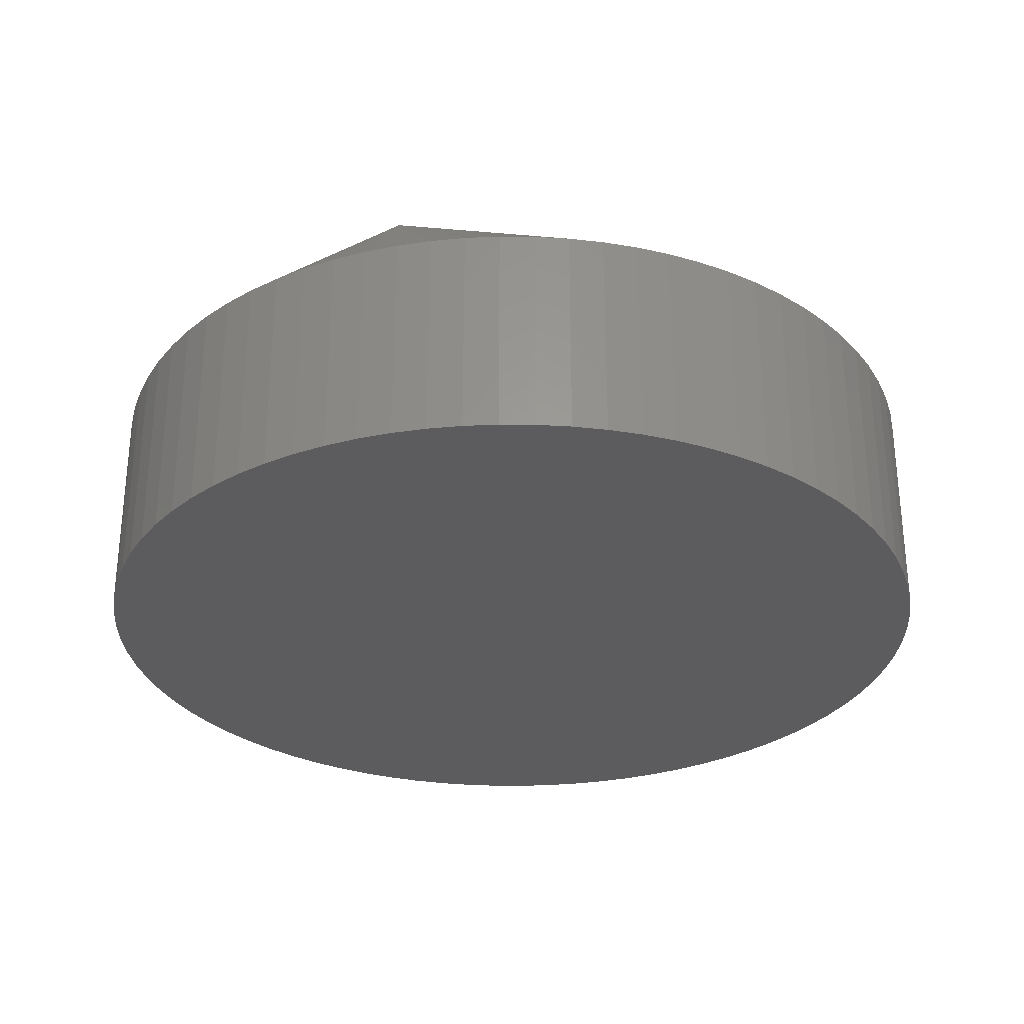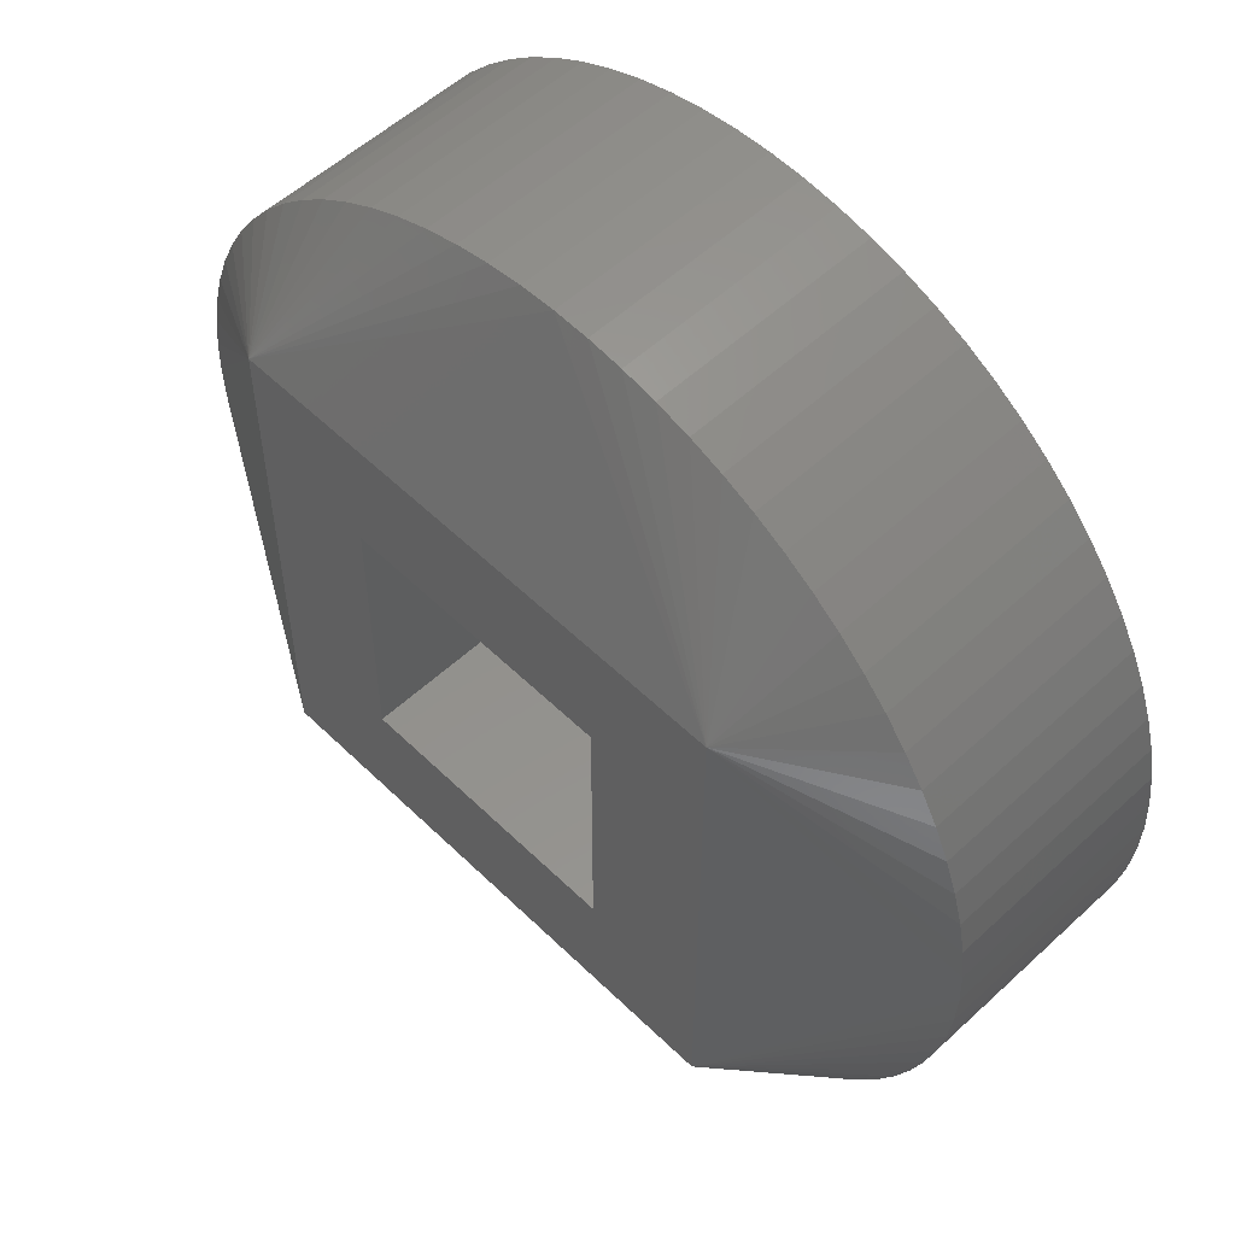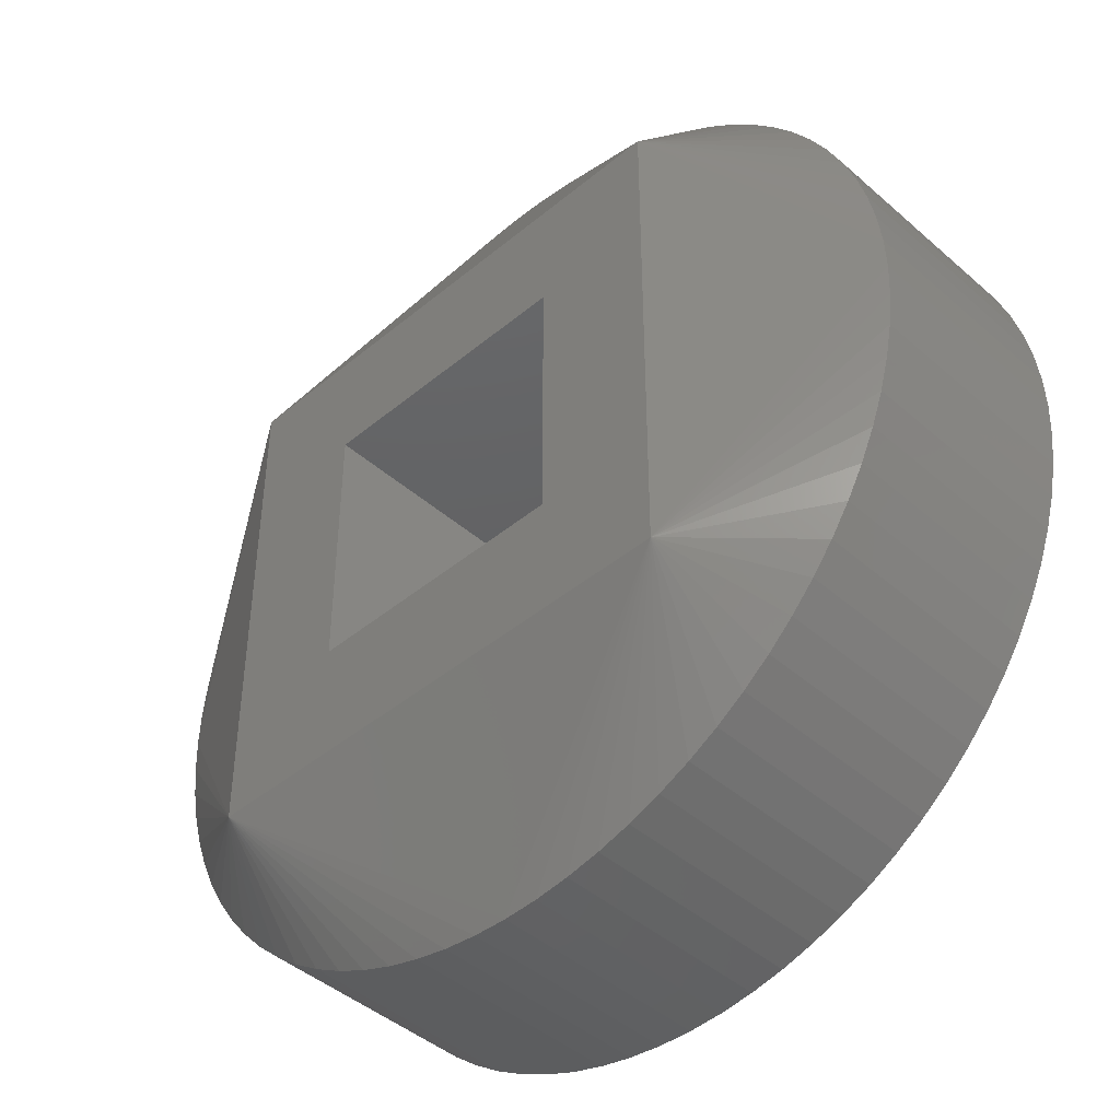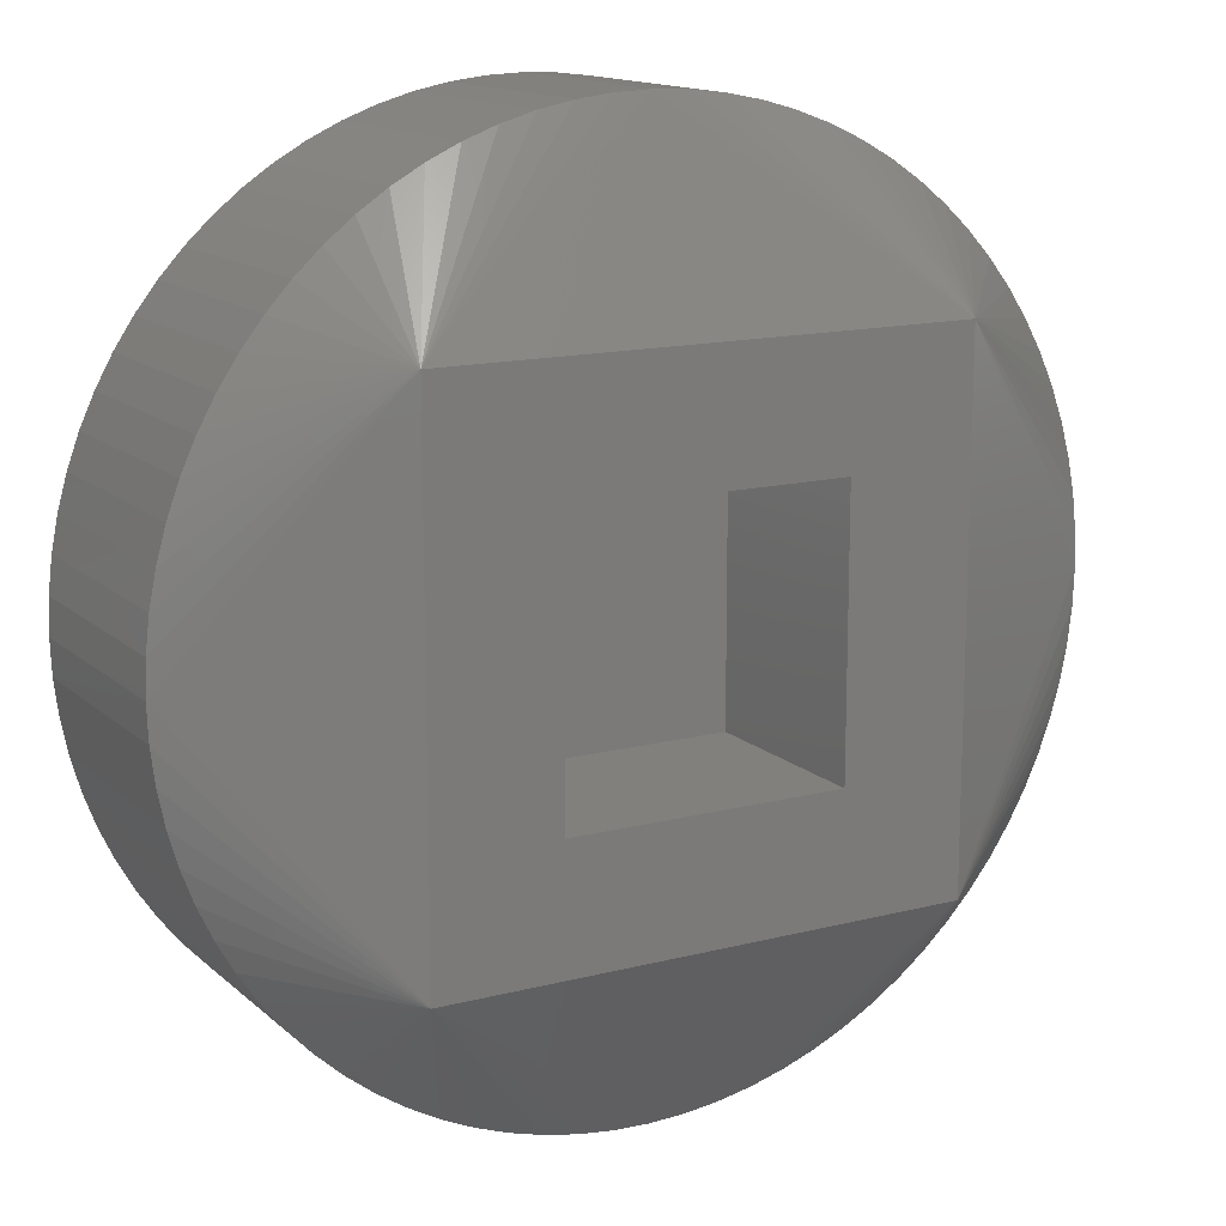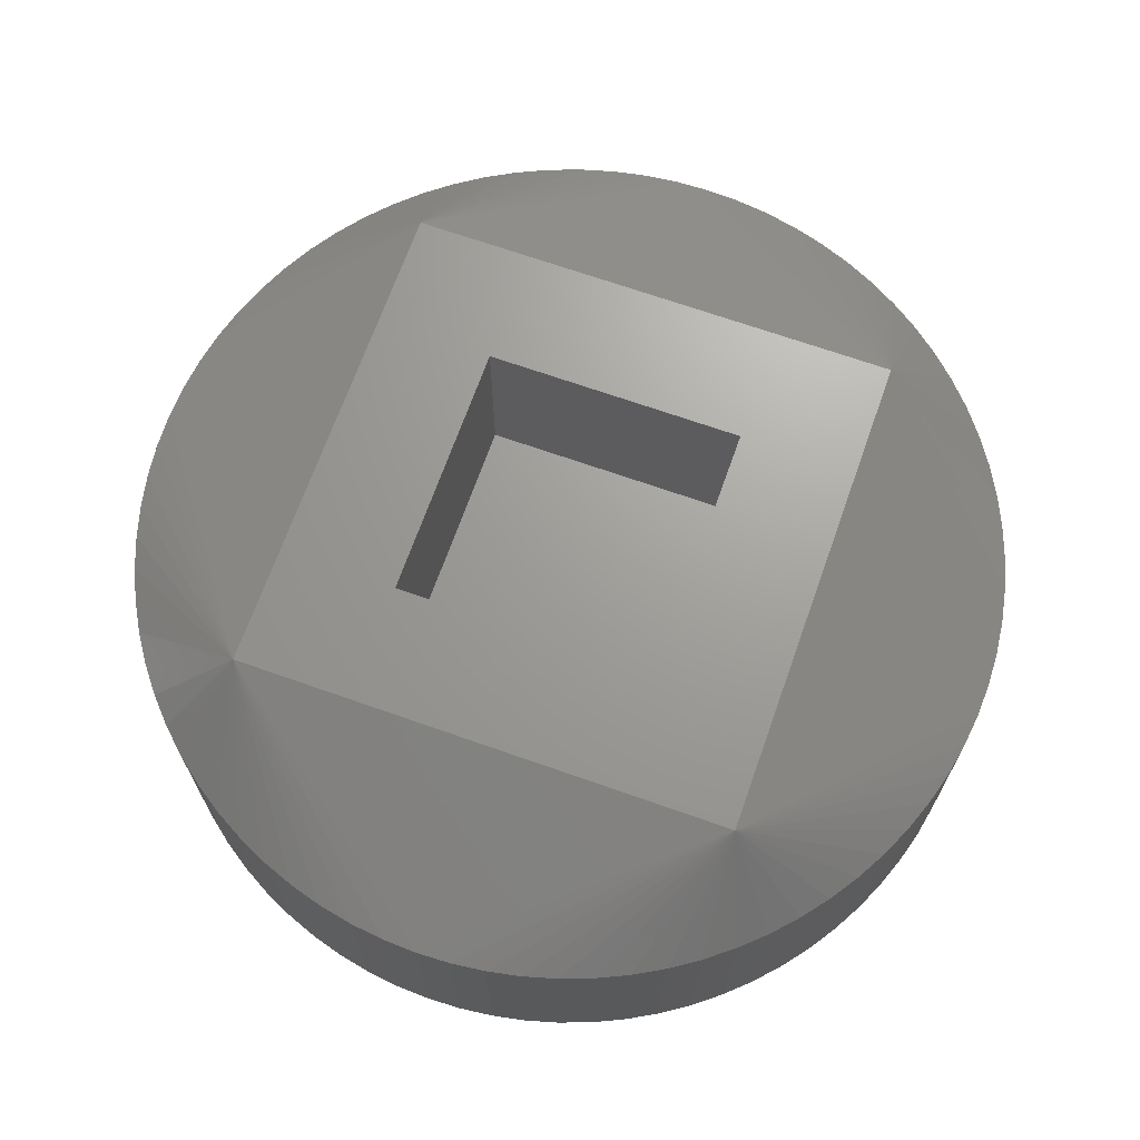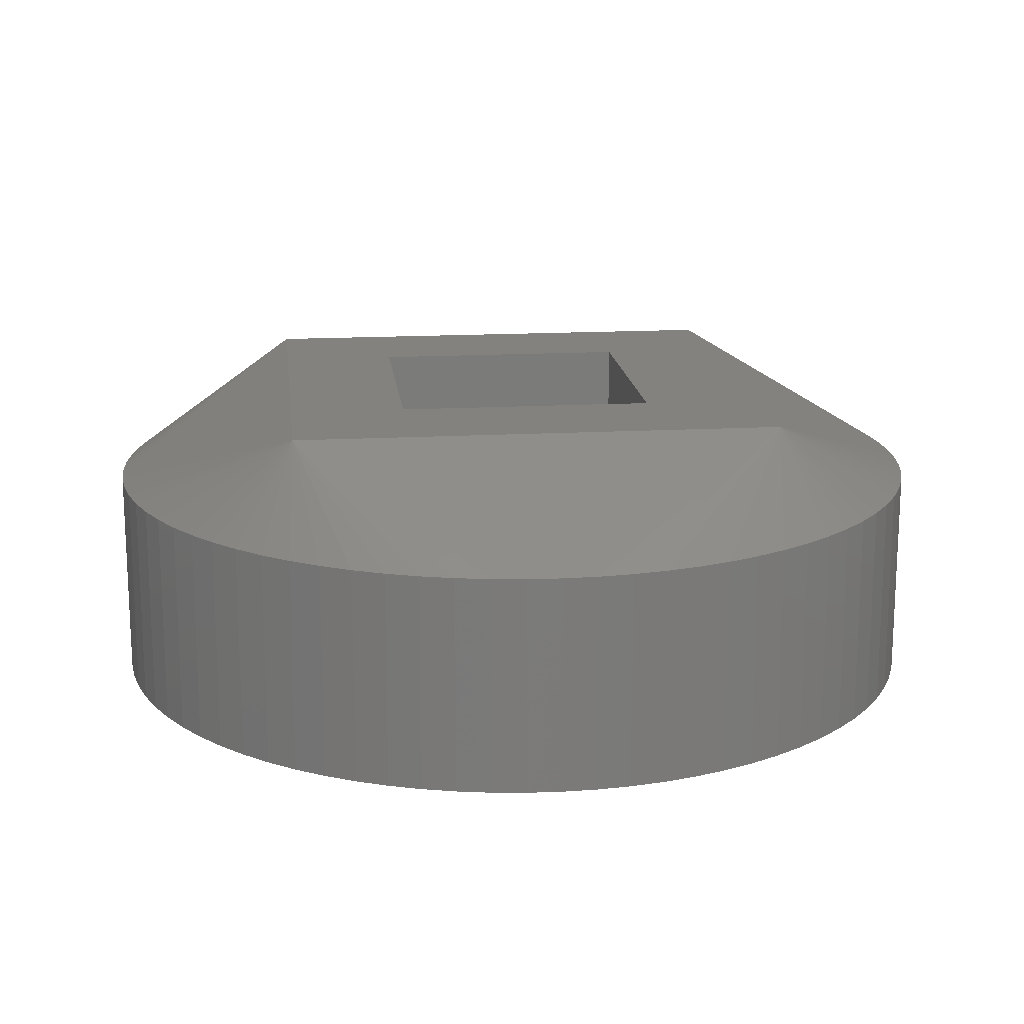
<metadata>
{"format":"stl","ext":"stl","renderer":"f3d","projection":"perspective","resolution":1024,"background":"white","views":[{"elev":-29.8,"azim":-25.4,"up":"+Z"},{"elev":54.9,"azim":45.7,"up":"+Y"},{"elev":-43.8,"azim":44.2,"up":"+Y"},{"elev":14.3,"azim":-29.5,"up":"+Y"},{"elev":68.6,"azim":109.5,"up":"+Z"},{"elev":16.4,"azim":173.6,"up":"+Z"}]}
</metadata>
<code>
# stl→obj: 172 verts, 340 faces
v -2 -2 2.5
v -2.057 -2.832 1.75
v -1.829 -2.984 1.75
v -2.273 -2.661 1.75
v -3.234 -1.339 1.75
v -3.119 -1.589 1.75
v -2.057 2.832 1.75
v -2.273 2.661 1.75
v -2 2 2.5
v 0.5475 -3.457 0
v 0.8171 -3.403 1.75
v 0.5475 -3.457 1.75
v 0.8171 -3.403 0
v 3.234 -1.339 1.75
v 2 -2 2.5
v 3.119 -1.589 1.75
v 1.082 -3.329 1.75
v -0.8171 -3.403 1.75
v -1.082 -3.329 1.75
v 3.403 0.8171 1.75
v 3.329 1.082 0
v 3.329 1.082 1.75
v 3.403 0.8171 0
v -1.589 -3.119 0
v -1.339 -3.234 1.75
v -1.589 -3.119 1.75
v -1.339 -3.234 0
v 2 2 2.5
v 1.05 1.05 2.5
v -1.05 1.05 2.5
v -1.05 -1.05 2.5
v 1.05 -1.05 2.5
v -1.339 3.234 1.75
v -1.082 3.329 1.75
v -3.403 -0.8171 1.75
v -3.329 -1.082 1.75
v 3.457 0.5475 1.75
v -0.5475 3.457 1.75
v -0.2746 3.489 1.75
v -0.2746 -3.489 1.75
v -0.5475 -3.457 1.75
v 2.661 -2.273 1.75
v 2.475 -2.475 1.75
v 1.829 -2.984 0
v 2.057 -2.832 1.75
v 1.829 -2.984 1.75
v 2.057 -2.832 0
v -3.5 0 1.75
v -3.457 0.5475 1.75
v -3.489 0.2746 1.75
v -2.984 -1.829 1.75
v -2.832 -2.057 1.75
v 0.2746 3.489 1.75
v 0 3.5 1.75
v -0.2746 -3.489 0
v 0 -3.5 1.75
v 0 -3.5 0
v 2.984 -1.829 1.75
v 0.2746 -3.489 1.75
v 3.234 -1.339 0
v 3.119 -1.589 0
v -3.457 0.5475 0
v -3.403 0.8171 1.75
v -3.403 0.8171 0
v -3.329 1.082 0
v -3.234 1.339 1.75
v -3.234 1.339 0
v -3.329 1.082 1.75
v -0.5475 3.457 0
v -0.8171 3.403 1.75
v -0.8171 3.403 0
v -2.475 -2.475 1.75
v -2.273 -2.661 0
v -2.057 -2.832 0
v -2.984 1.829 0
v -2.832 2.057 1.75
v -2.832 2.057 0
v -2.984 1.829 1.75
v 2.475 2.475 0
v 2.273 2.661 1.75
v 2.475 2.475 1.75
v 2.273 2.661 0
v 3.489 -0.2746 1.75
v 3.457 -0.5475 1.75
v 3.5 0 1.75
v -0.5475 -3.457 0
v 1.082 -3.329 0
v 2.984 1.829 1.75
v 2.832 2.057 0
v 2.832 2.057 1.75
v 2.984 1.829 0
v 3.489 -0.2746 0
v 3.489 0.2746 0
v 3.5 0 0
v 3.457 -0.5475 0
v 3.457 0.5475 0
v 3.403 -0.8171 0
v 3.329 -1.082 0
v 3.234 1.339 0
v 3.119 1.589 0
v 2.984 -1.829 0
v 2.832 -2.057 0
v 2.661 -2.273 0
v 2.661 2.273 0
v 2.475 -2.475 0
v 2.273 -2.661 0
v 2.057 2.832 0
v 1.829 2.984 0
v 1.589 -3.119 0
v 1.589 3.119 0
v 1.339 -3.234 0
v 1.339 3.234 0
v 1.082 3.329 0
v 0.8171 3.403 0
v 0.5475 3.457 0
v 0.2746 -3.489 0
v 0.2746 3.489 0
v 0 3.5 0
v -0.2746 3.489 0
v -0.8171 -3.403 0
v -1.082 -3.329 0
v -1.082 3.329 0
v -1.339 3.234 0
v -1.589 3.119 0
v -1.829 -2.984 0
v -1.829 2.984 0
v -2.057 2.832 0
v -2.273 2.661 0
v -2.475 -2.475 0
v -2.475 2.475 0
v -2.661 -2.273 0
v -2.661 2.273 0
v -2.832 -2.057 0
v -2.984 -1.829 0
v -3.119 -1.589 0
v -3.119 1.589 0
v -3.234 -1.339 0
v -3.329 -1.082 0
v -3.403 -0.8171 0
v -3.457 -0.5475 0
v -3.489 -0.2746 0
v -3.489 0.2746 0
v -3.5 0 0
v 2.832 -2.057 1.75
v 1.589 -3.119 1.75
v -2.661 -2.273 1.75
v -2.475 2.475 1.75
v 2.057 2.832 1.75
v 1.829 2.984 1.75
v 2.661 2.273 1.75
v 3.119 1.589 1.75
v 3.234 1.339 1.75
v 3.489 0.2746 1.75
v 3.329 -1.082 1.75
v 1.339 -3.234 1.75
v 2.273 -2.661 1.75
v -3.119 1.589 1.75
v -2.661 2.273 1.75
v 3.403 -0.8171 1.75
v 0.8171 3.403 1.75
v 0.5475 3.457 1.75
v 1.339 3.234 1.75
v 1.082 3.329 1.75
v -1.829 2.984 1.75
v -1.589 3.119 1.75
v -3.457 -0.5475 1.75
v 1.589 3.119 1.75
v -3.489 -0.2746 1.75
v -1.05 1.05 1
v 1.05 -1.05 1
v 1.05 1.05 1
v -1.05 -1.05 1
f 1 2 3
f 1 4 2
f 1 5 6
f 7 8 9
f 10 11 12
f 11 10 13
f 14 15 16
f 15 11 17
f 18 1 19
f 20 21 22
f 21 20 23
f 24 25 26
f 25 24 27
f 28 29 15
f 28 30 29
f 30 9 31
f 9 30 28
f 32 15 29
f 31 15 32
f 31 1 15
f 1 31 9
f 33 9 34
f 1 35 36
f 20 28 37
f 38 9 39
f 40 1 41
f 42 15 43
f 44 45 46
f 45 44 47
f 9 48 1
f 49 50 9
f 1 51 52
f 53 54 28
f 55 56 40
f 56 55 57
f 16 15 58
f 15 59 12
f 16 60 14
f 60 16 61
f 62 63 64
f 63 62 49
f 65 66 67
f 66 65 68
f 69 70 38
f 70 69 71
f 1 72 4
f 73 2 4
f 2 73 74
f 75 76 77
f 76 75 78
f 26 1 3
f 79 80 81
f 80 79 82
f 83 15 84
f 28 15 85
f 86 40 41
f 40 86 55
f 13 17 11
f 17 13 87
f 88 89 90
f 89 88 91
f 92 93 94
f 95 93 92
f 95 96 93
f 97 96 95
f 97 23 96
f 98 23 97
f 98 21 23
f 60 21 98
f 60 99 21
f 61 99 60
f 61 100 99
f 101 100 61
f 101 91 100
f 102 91 101
f 102 89 91
f 103 89 102
f 103 104 89
f 105 104 103
f 105 79 104
f 106 79 105
f 106 82 79
f 47 82 106
f 47 107 82
f 44 107 47
f 44 108 107
f 109 108 44
f 109 110 108
f 111 110 109
f 111 112 110
f 87 112 111
f 87 113 112
f 13 113 87
f 13 114 113
f 10 114 13
f 10 115 114
f 116 115 10
f 116 117 115
f 57 117 116
f 57 118 117
f 55 118 57
f 55 119 118
f 86 119 55
f 86 69 119
f 120 69 86
f 120 71 69
f 121 71 120
f 121 122 71
f 27 122 121
f 27 123 122
f 24 123 27
f 24 124 123
f 125 124 24
f 125 126 124
f 74 126 125
f 74 127 126
f 73 127 74
f 73 128 127
f 129 128 73
f 129 130 128
f 131 130 129
f 131 132 130
f 133 132 131
f 133 77 132
f 134 77 133
f 134 75 77
f 135 75 134
f 135 136 75
f 137 136 135
f 137 67 136
f 138 67 137
f 138 65 67
f 139 65 138
f 139 64 65
f 140 64 139
f 140 62 64
f 141 62 140
f 141 142 62
f 142 141 143
f 43 103 42
f 103 43 105
f 58 15 144
f 15 145 46
f 15 46 45
f 25 1 26
f 125 26 3
f 26 125 24
f 15 56 59
f 15 1 56
f 57 59 56
f 59 57 116
f 1 52 146
f 41 1 18
f 134 6 135
f 6 134 51
f 84 92 83
f 92 84 95
f 144 101 58
f 101 144 102
f 128 147 8
f 147 128 130
f 129 146 131
f 146 129 72
f 1 36 5
f 74 3 2
f 3 74 125
f 131 52 133
f 52 131 146
f 148 149 28
f 150 28 90
f 58 61 16
f 61 58 101
f 151 28 152
f 85 93 153
f 93 85 94
f 14 98 154
f 98 14 60
f 76 78 9
f 68 63 9
f 144 15 42
f 15 155 145
f 15 17 155
f 87 155 17
f 155 87 111
f 106 43 156
f 43 106 105
f 67 157 136
f 157 67 66
f 156 15 45
f 47 156 45
f 156 47 106
f 22 99 152
f 99 22 21
f 56 1 40
f 121 18 19
f 18 121 120
f 15 12 11
f 120 41 18
f 41 120 86
f 42 102 144
f 102 42 103
f 153 96 37
f 96 153 93
f 19 1 25
f 77 158 132
f 158 77 76
f 70 9 38
f 159 95 84
f 95 159 97
f 27 19 25
f 19 27 121
f 160 161 28
f 37 23 20
f 23 37 96
f 162 163 28
f 107 149 148
f 149 107 108
f 127 8 7
f 8 127 128
f 109 46 145
f 46 109 44
f 114 161 160
f 161 114 115
f 22 28 20
f 64 68 65
f 68 64 63
f 84 15 159
f 154 97 159
f 97 154 98
f 124 164 165
f 164 124 126
f 153 28 85
f 116 12 59
f 12 116 10
f 43 15 156
f 111 145 155
f 145 111 109
f 133 51 134
f 51 133 52
f 119 38 39
f 38 119 69
f 126 7 164
f 7 126 127
f 139 166 140
f 166 139 35
f 132 147 130
f 147 132 158
f 164 7 9
f 147 158 9
f 1 6 51
f 151 91 88
f 91 151 100
f 135 5 137
f 5 135 6
f 152 100 151
f 100 152 99
f 113 160 163
f 160 113 114
f 167 162 28
f 80 28 81
f 150 79 81
f 79 150 104
f 81 28 150
f 1 48 168
f 152 28 22
f 115 53 161
f 53 115 117
f 90 28 88
f 159 15 154
f 154 15 14
f 85 15 83
f 37 28 153
f 63 49 9
f 157 66 9
f 78 157 9
f 164 9 165
f 165 9 33
f 8 147 9
f 158 76 9
f 129 4 72
f 4 129 73
f 141 48 143
f 48 141 168
f 1 146 72
f 83 94 85
f 94 83 92
f 136 78 75
f 78 136 157
f 118 39 54
f 39 118 119
f 90 104 150
f 104 90 89
f 108 167 149
f 167 108 110
f 110 162 167
f 162 110 112
f 163 160 28
f 148 28 80
f 117 54 53
f 54 117 118
f 112 163 162
f 163 112 113
f 88 28 151
f 140 168 141
f 168 140 166
f 50 48 9
f 142 49 62
f 49 142 50
f 143 50 142
f 50 143 48
f 66 68 9
f 123 165 33
f 165 123 124
f 138 35 139
f 35 138 36
f 137 36 138
f 36 137 5
f 122 33 34
f 33 122 123
f 161 53 28
f 82 148 80
f 148 82 107
f 39 9 54
f 54 9 28
f 149 167 28
f 1 166 35
f 71 34 70
f 34 71 122
f 34 9 70
f 1 168 166
f 169 170 171
f 170 169 172
f 31 169 30
f 169 31 172
f 169 29 30
f 29 169 171
f 170 29 171
f 29 170 32
f 170 31 32
f 31 170 172

</code>
